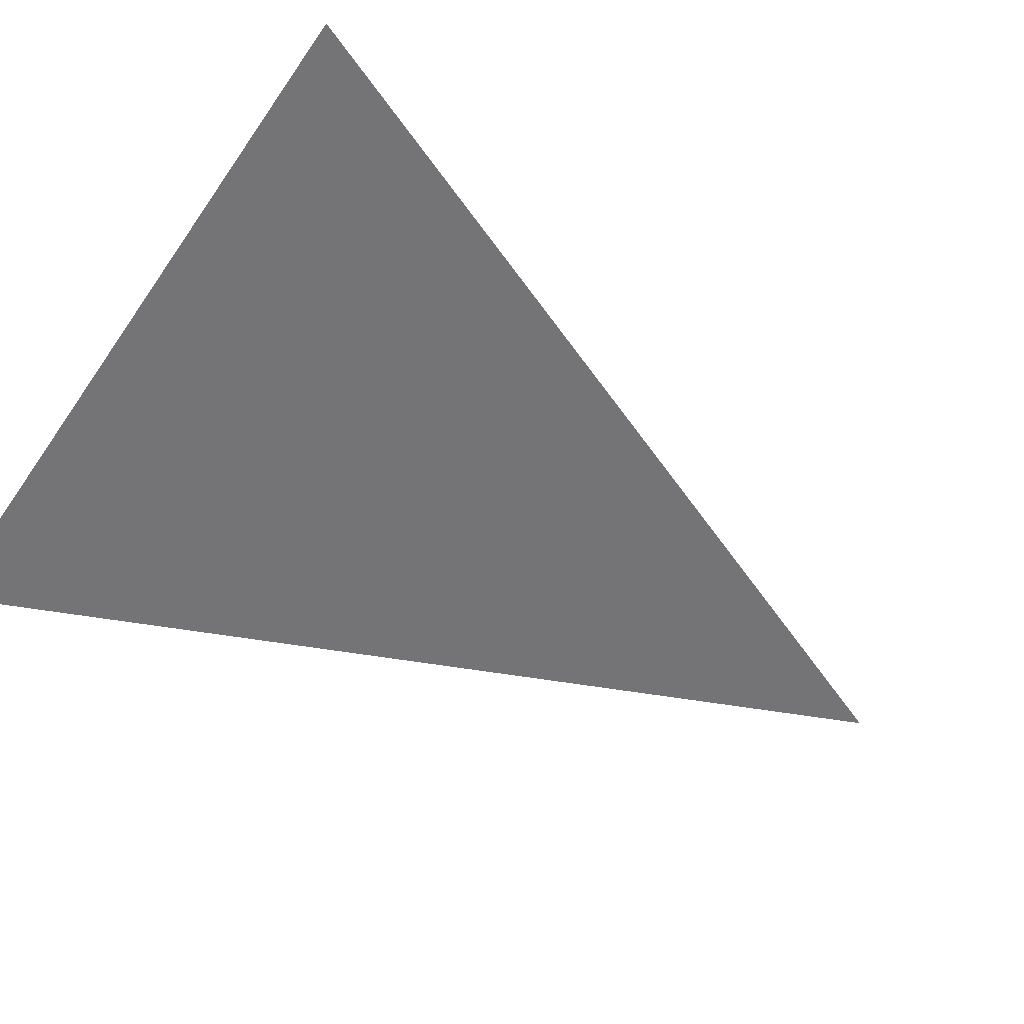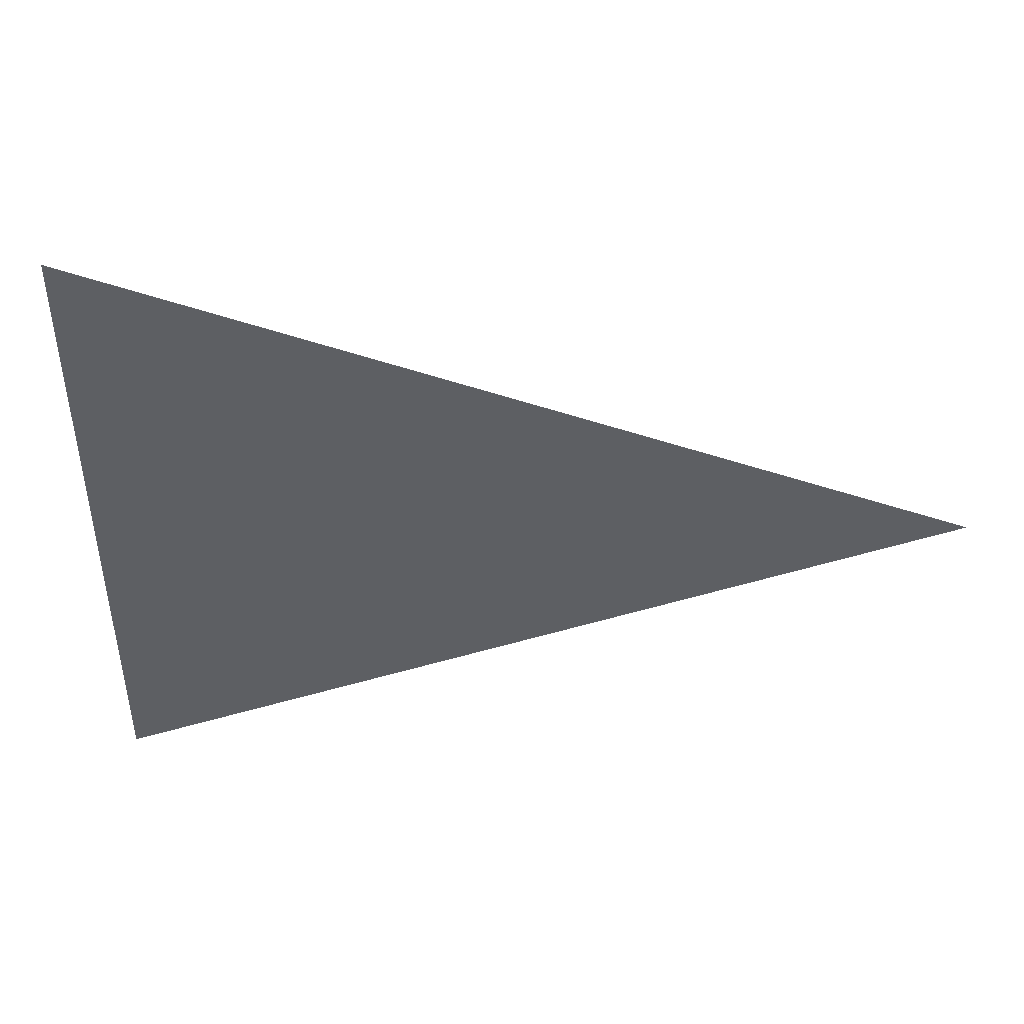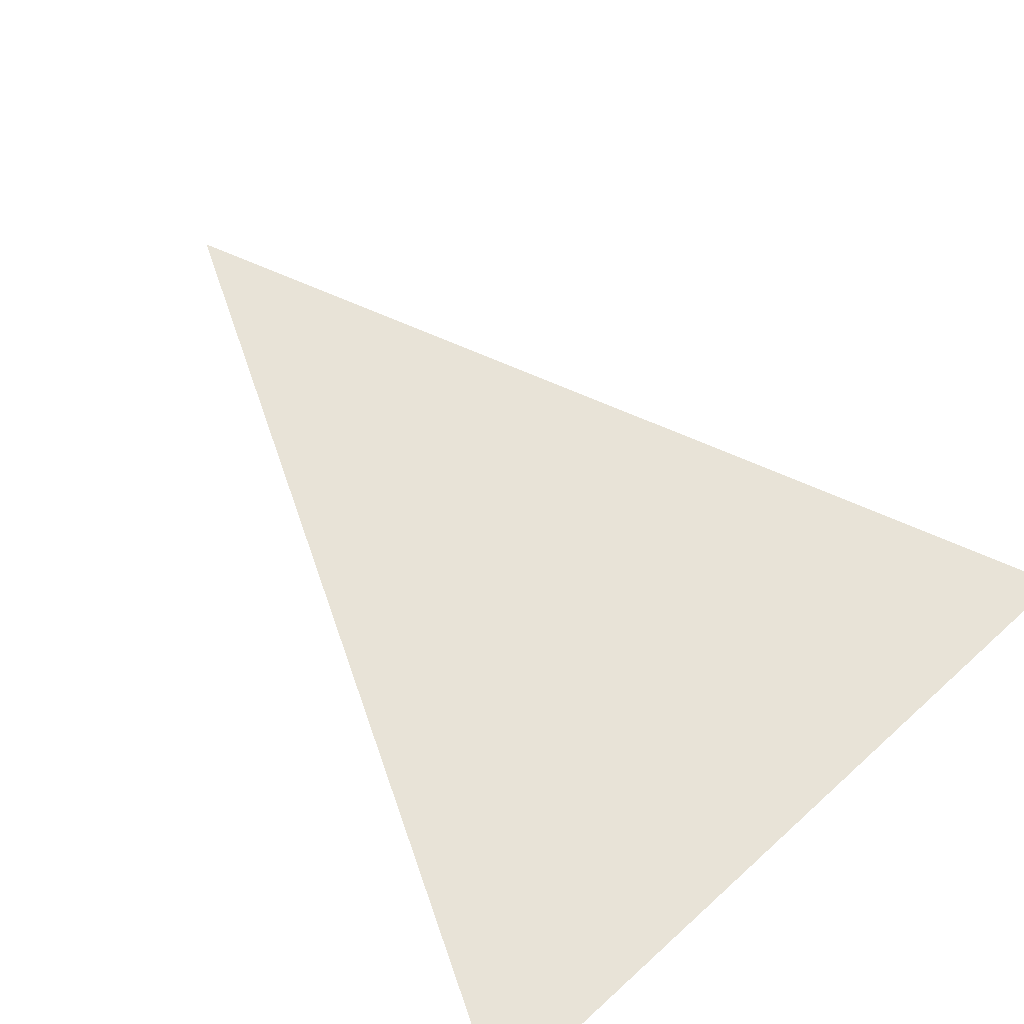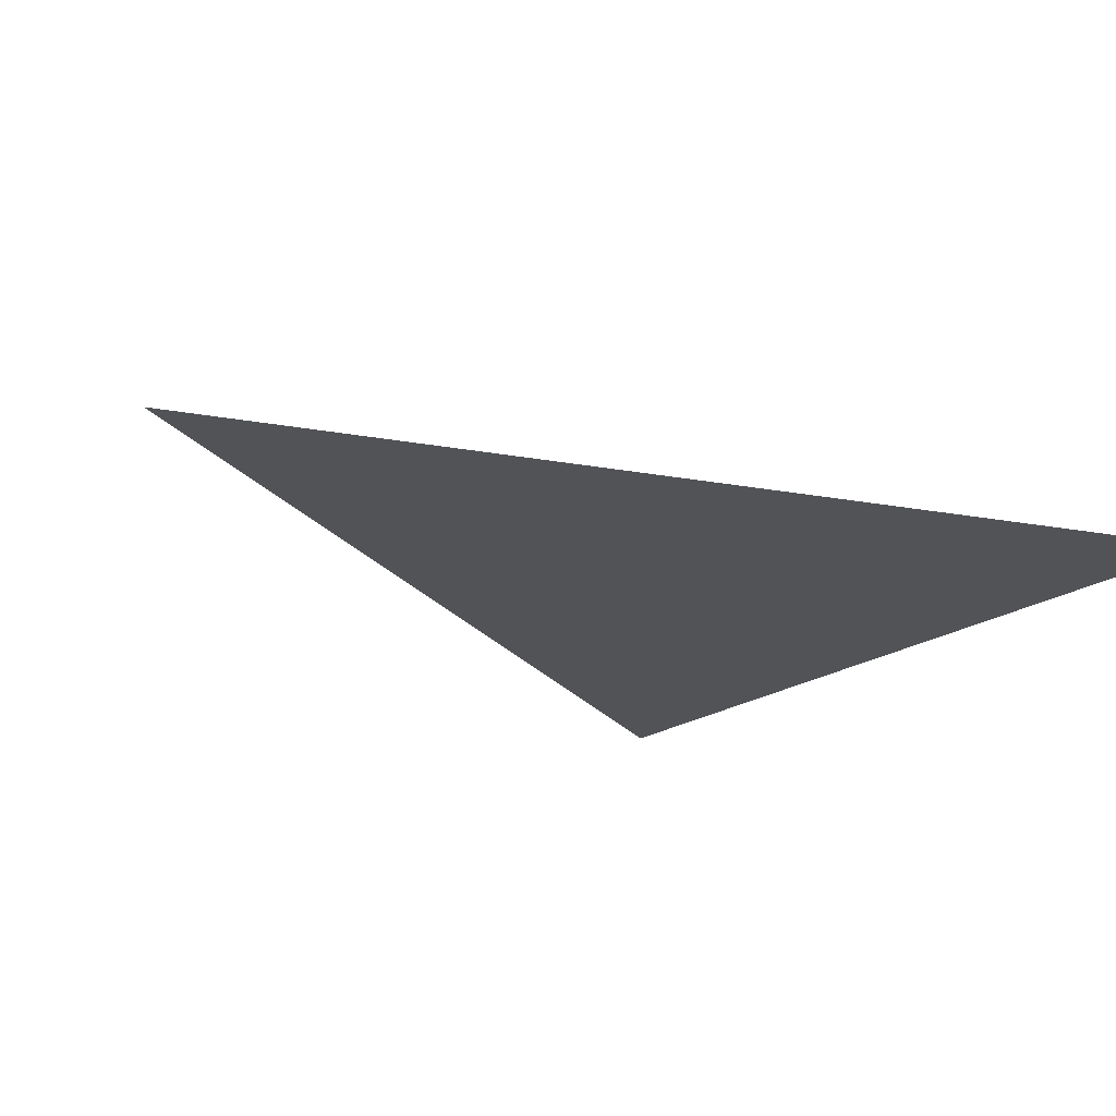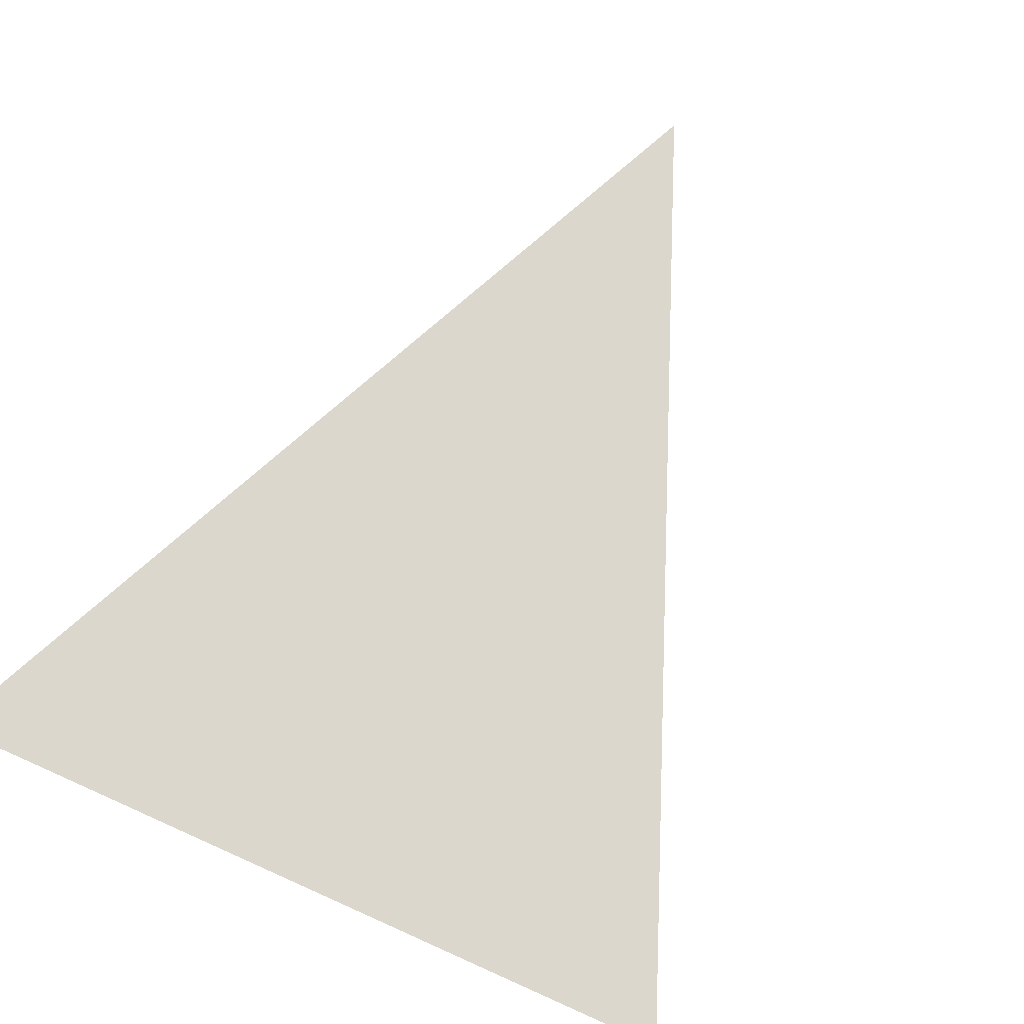
<metadata>
{"format":"obj","ext":"obj","renderer":"f3d","projection":"perspective","resolution":1024,"background":"white","views":[{"elev":-56.3,"azim":61.1,"up":"+Z"},{"elev":-39.8,"azim":94.2,"up":"+Z"},{"elev":62.0,"azim":-38.0,"up":"+Z"},{"elev":-22.3,"azim":-126.6,"up":"+Z"},{"elev":73.1,"azim":29.1,"up":"+Z"}]}
</metadata>
<code>
o #ID812
v 0.01793 -0.5806 0.07855
v 0.00409 -0.6208 0.07855
v 0.03687 -0.6179 0.07855
v 0.03687 -0.6179 0.07855
v 0.00409 -0.6208 0.07855
v 0.01793 -0.5806 0.07855
f 1 2 3
f 4 5 6

</code>
